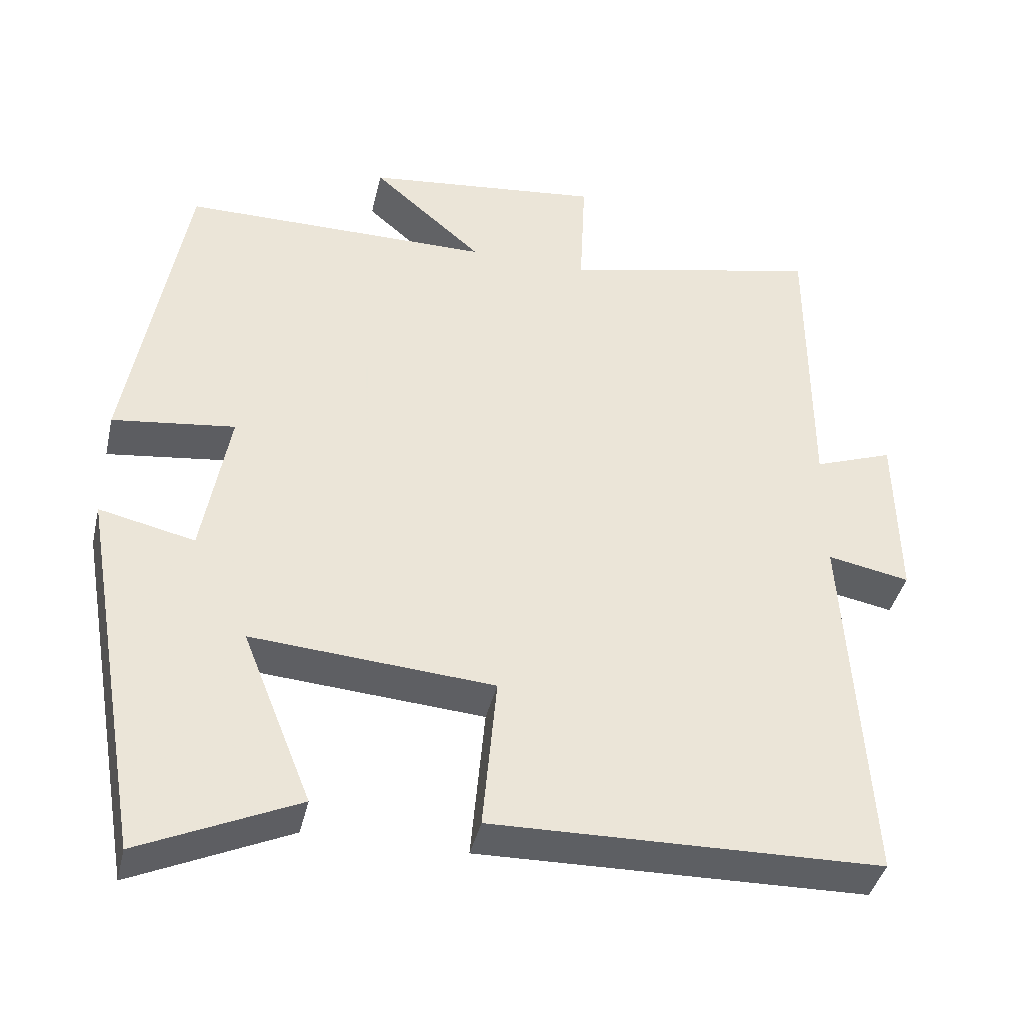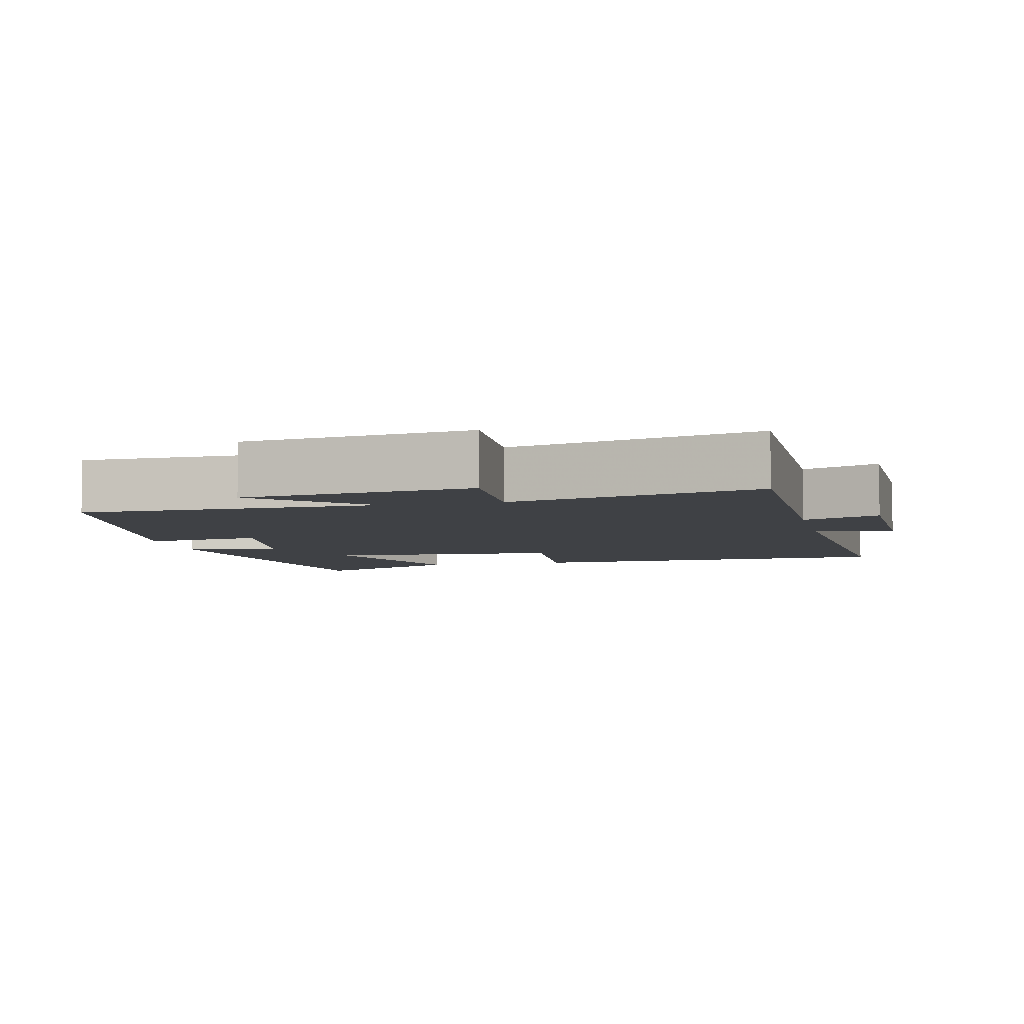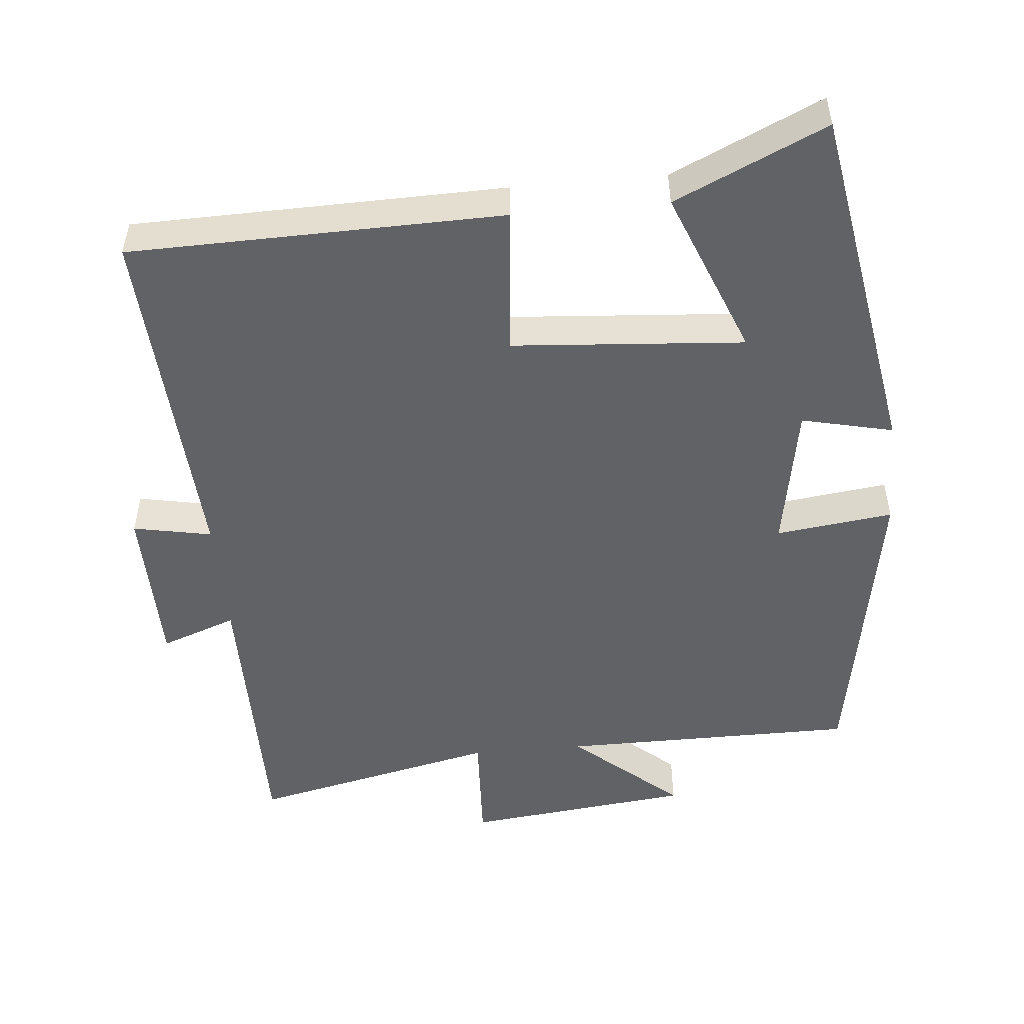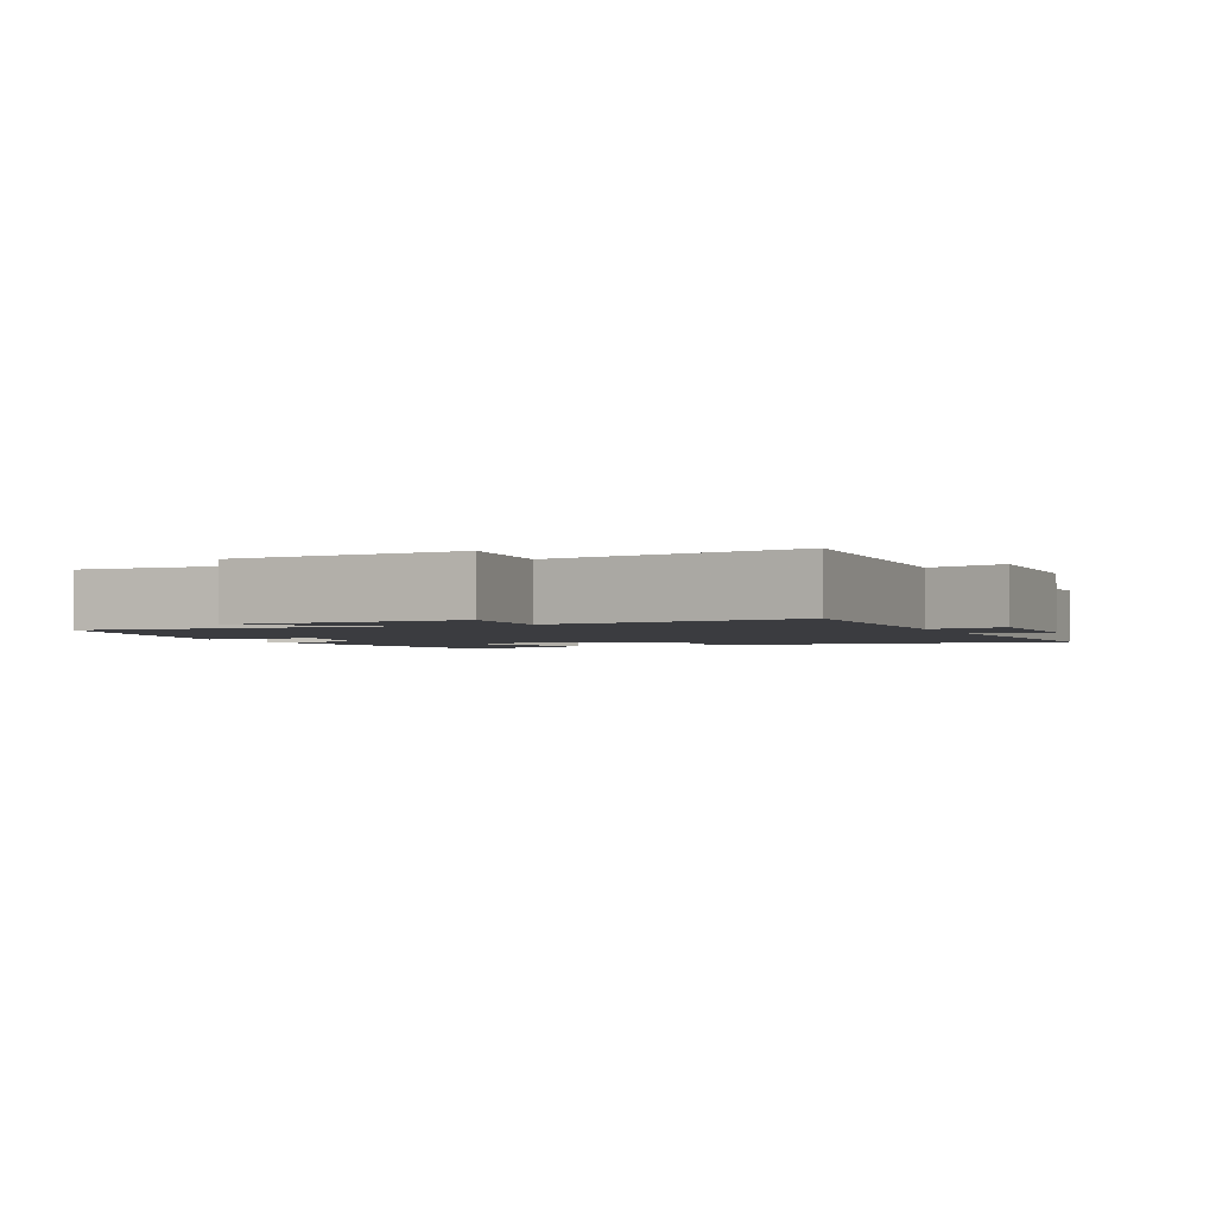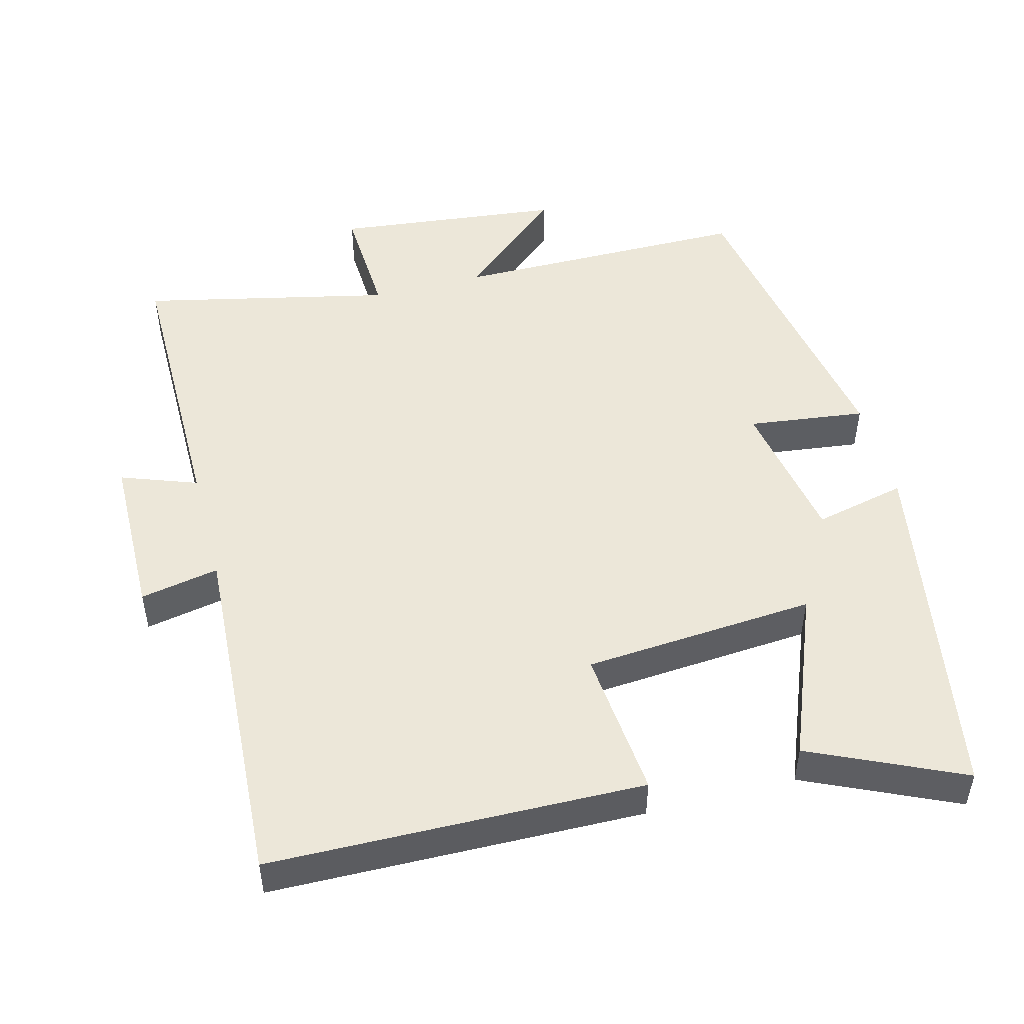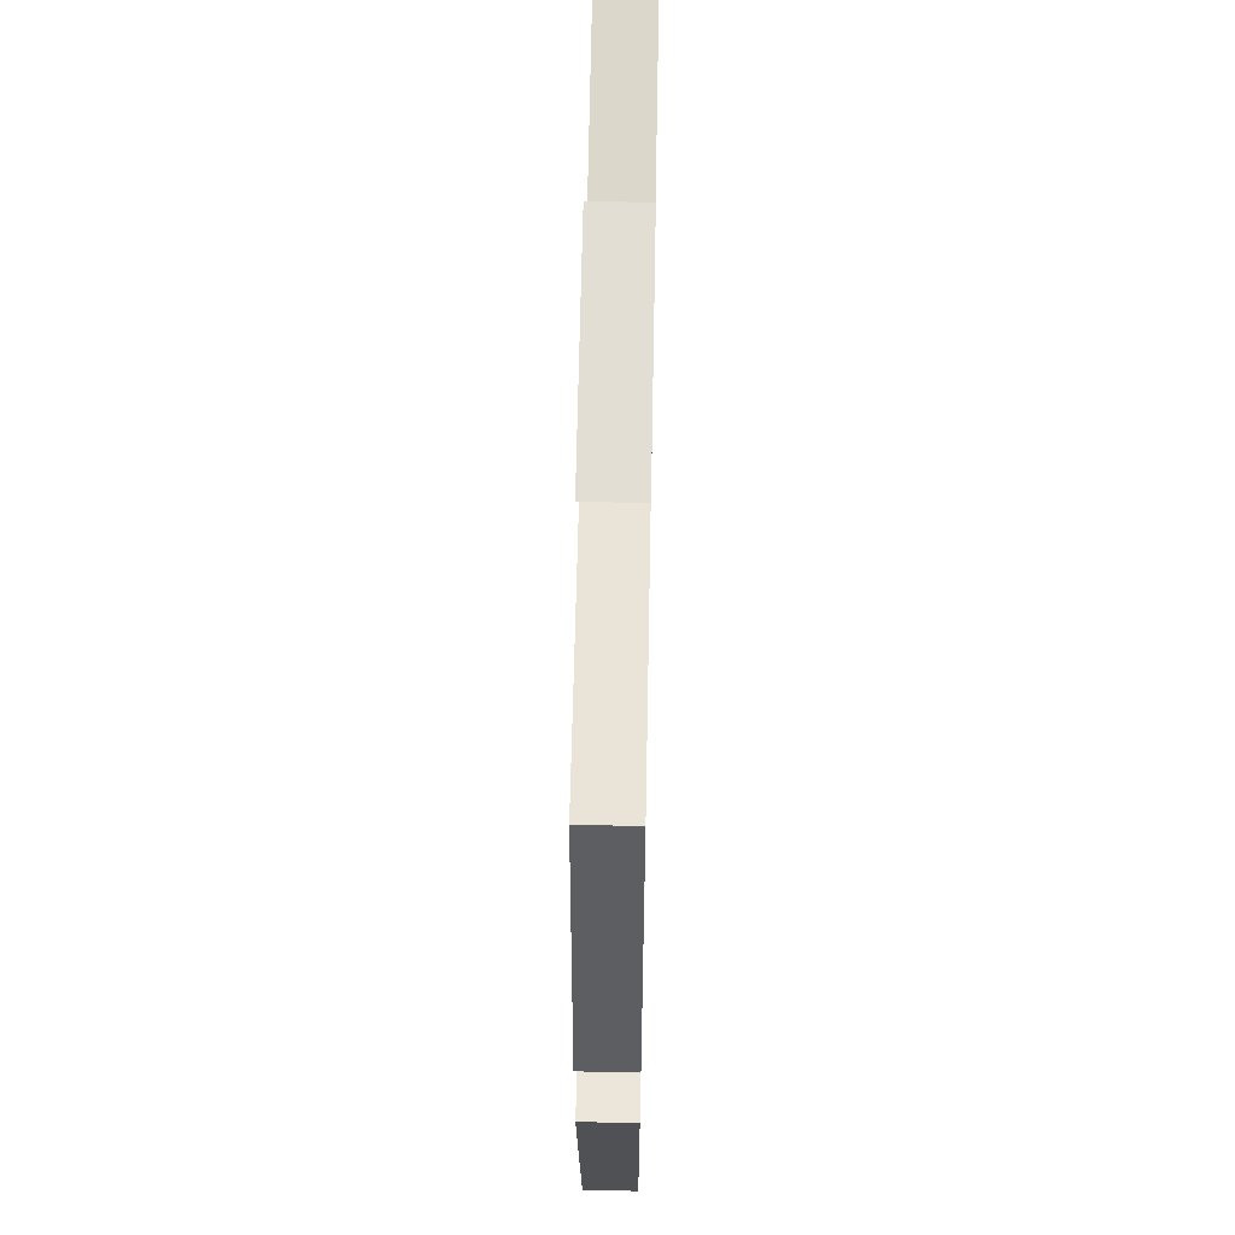
<metadata>
{"format":"obj","ext":"obj","renderer":"f3d","projection":"perspective","resolution":1024,"background":"white","views":[{"elev":-40.4,"azim":-12.9,"up":"+Z"},{"elev":-5.7,"azim":13.1,"up":"+Y"},{"elev":-50.6,"azim":-174.8,"up":"+Y"},{"elev":-2.1,"azim":21.6,"up":"+Y"},{"elev":49.6,"azim":165.2,"up":"+Y"},{"elev":60.7,"azim":-88.9,"up":"+Z"}]}
</metadata>
<code>
v 0.53 0.07 -0.489
v 0.009 0.07 -0.5
v 0.028 0.07 -0.291
v -0.296 0.07 -0.267
v -0.203 0.07 -0.5
v -0.414 0.07 -0.597
v -0.5 0.07 -0.096
v -0.372 0.07 -0.125
v -0.336 0.07 0.081
v -0.5 0.07 0.06
v -0.424 0.07 0.498
v -0.009 0.07 0.5
v -0.157 0.07 0.628
v 0.161 0.07 0.664
v 0.153 0.07 0.5
v 0.5 0.07 0.578
v 0.5 0.07 0.179
v 0.606 0.07 0.218
v 0.61 0.07 -0.014
v 0.5 0.07 0.007
v 0.53 0 -0.489
v 0.009 0 -0.5
v 0.028 0 -0.291
v -0.296 0 -0.267
v -0.203 0 -0.5
v -0.414 0 -0.597
v -0.5 0 -0.096
v -0.372 0 -0.125
v -0.336 0 0.081
v -0.5 0 0.06
v -0.424 0 0.498
v -0.009 0 0.5
v -0.157 0 0.628
v 0.161 0 0.664
v 0.153 0 0.5
v 0.5 0 0.578
v 0.5 0 0.179
v 0.606 0 0.218
v 0.61 0 -0.014
v 0.5 0 0.007
f 17 18 19 20
f 15 16 17
f 15 17 20
f 12 13 14 15
f 9 10 11 12
f 8 9 12 15
f 5 6 7 8
f 4 5 8
f 3 4 8 15
f 3 15 20
f 1 2 3 20
f 40 39 38 37
f 37 36 35
f 40 37 35
f 35 34 33 32
f 32 31 30 29
f 35 32 29 28
f 28 27 26 25
f 28 25 24
f 35 28 24 23
f 40 35 23
f 40 23 22 21
f 1 21 22 2
f 2 22 23 3
f 3 23 24 4
f 4 24 25 5
f 5 25 26 6
f 6 26 27 7
f 7 27 28 8
f 8 28 29 9
f 9 29 30 10
f 10 30 31 11
f 11 31 32 12
f 12 32 33 13
f 13 33 34 14
f 14 34 35 15
f 15 35 36 16
f 16 36 37 17
f 17 37 38 18
f 18 38 39 19
f 19 39 40 20
f 20 40 21 1

</code>
